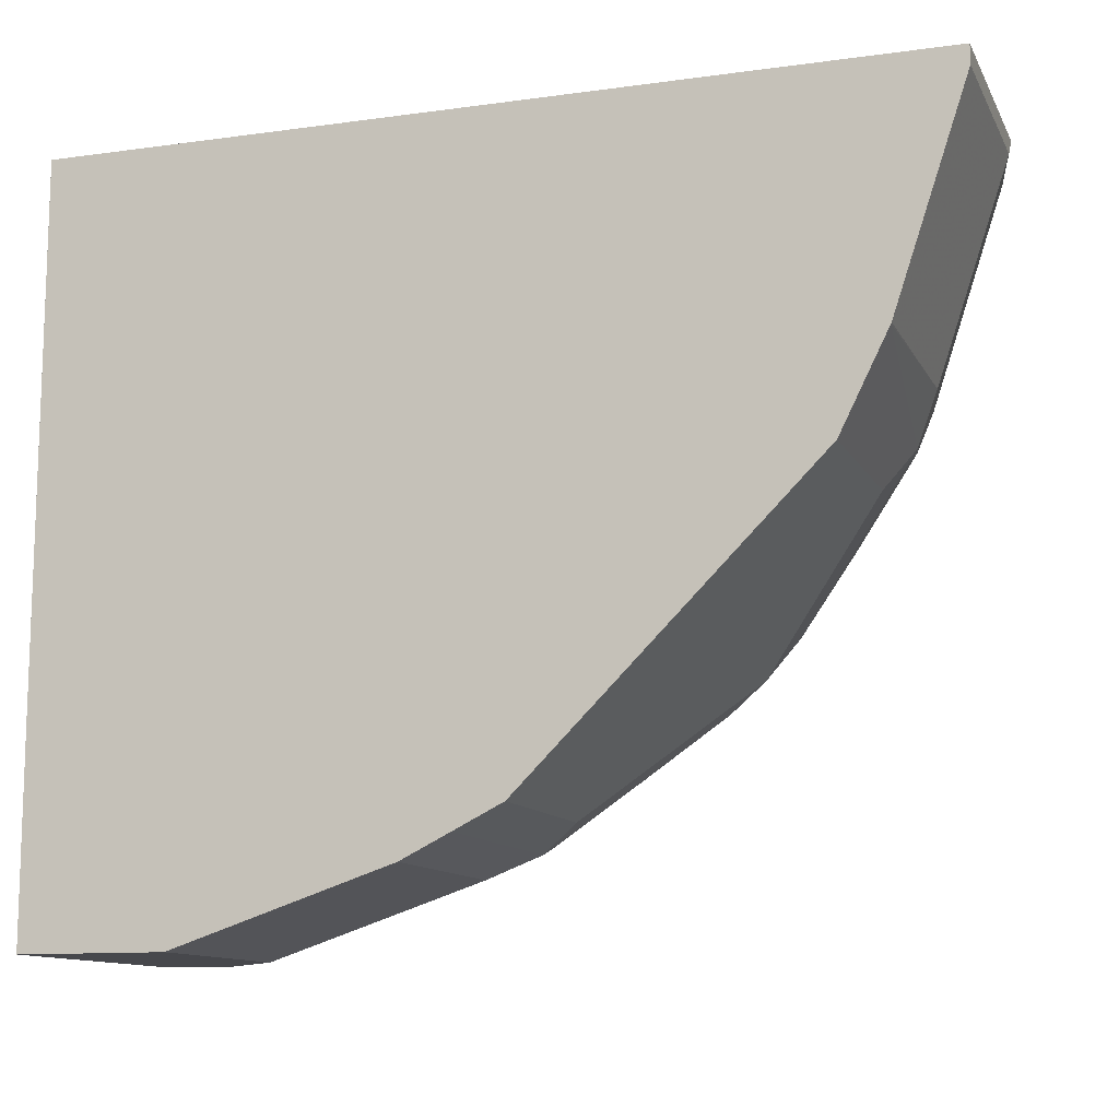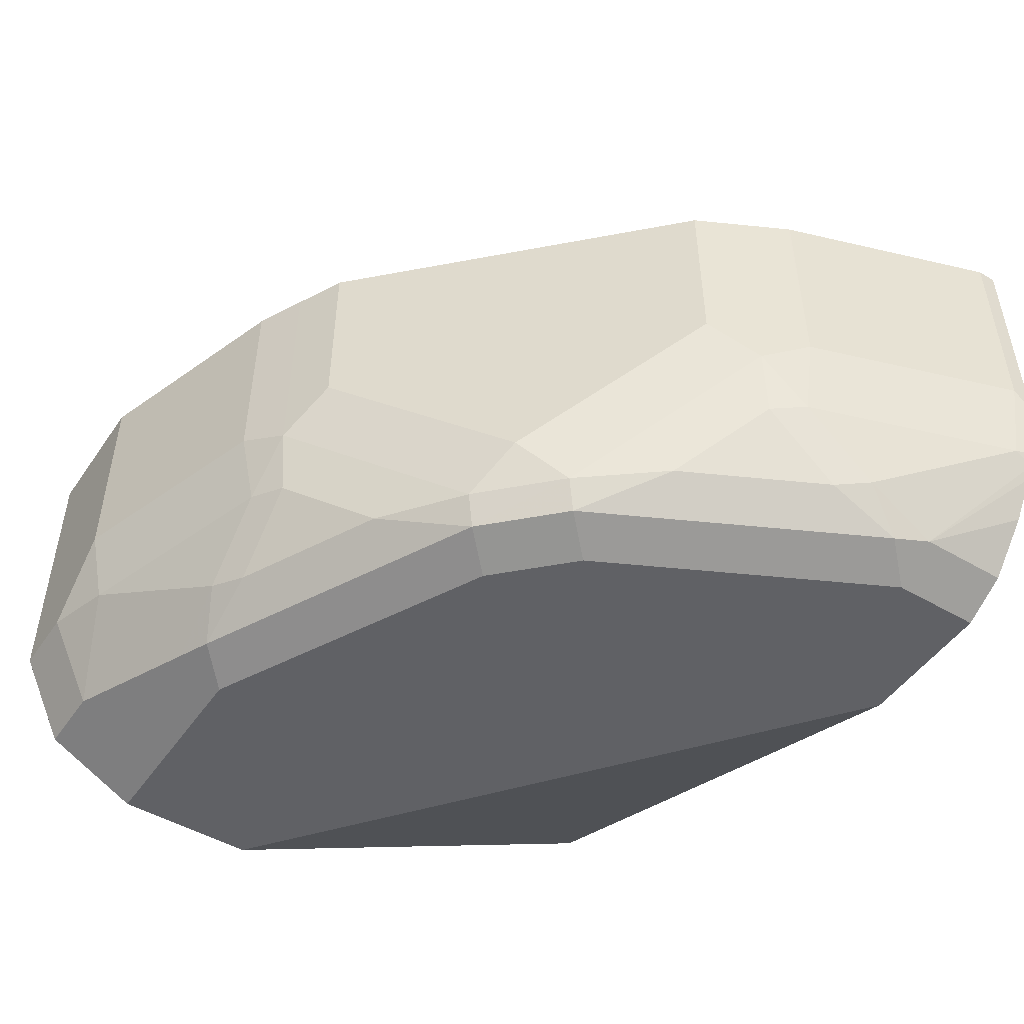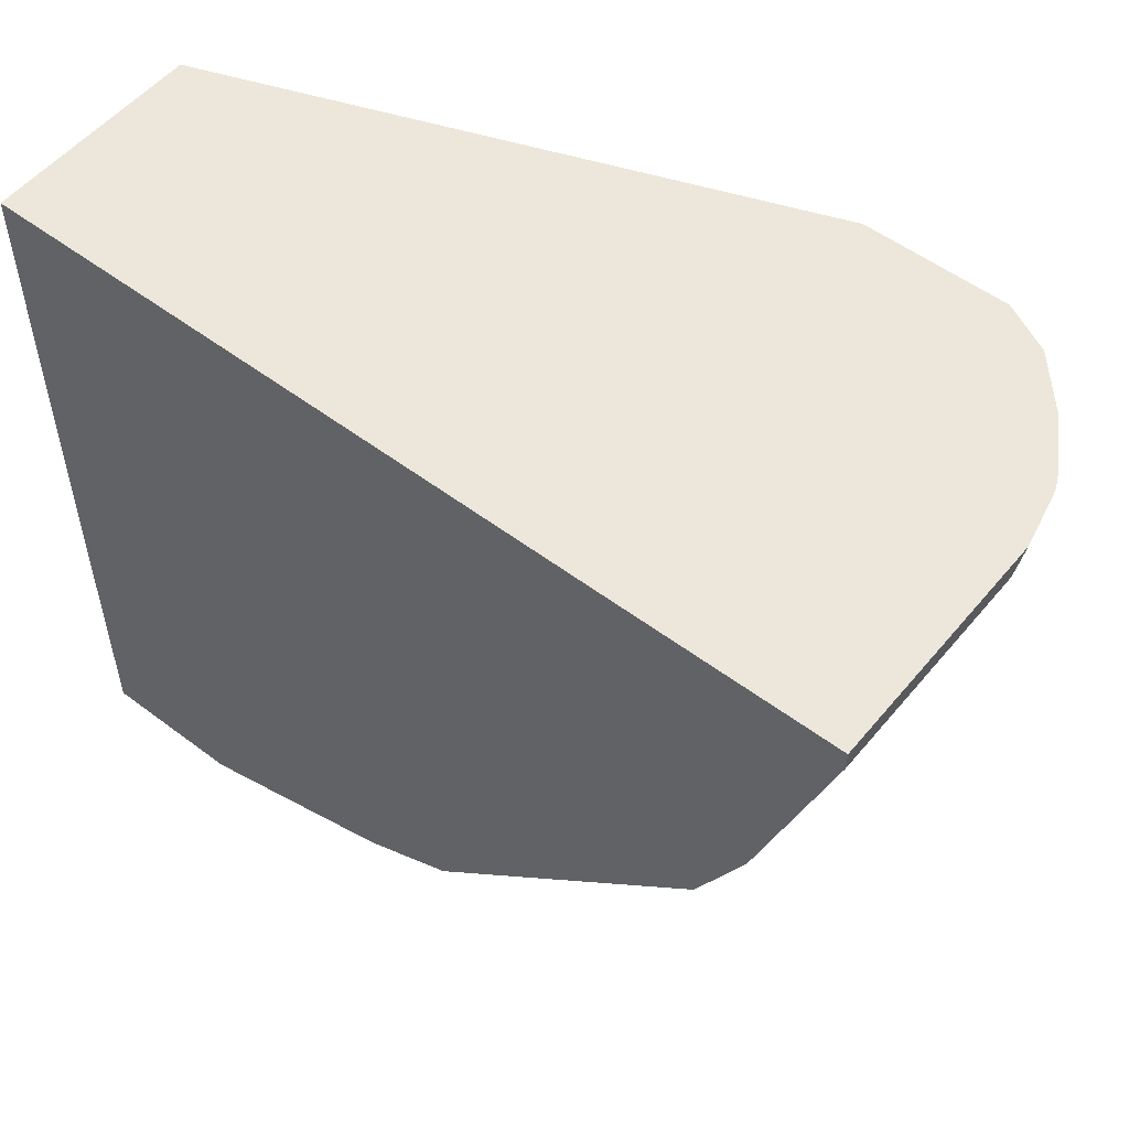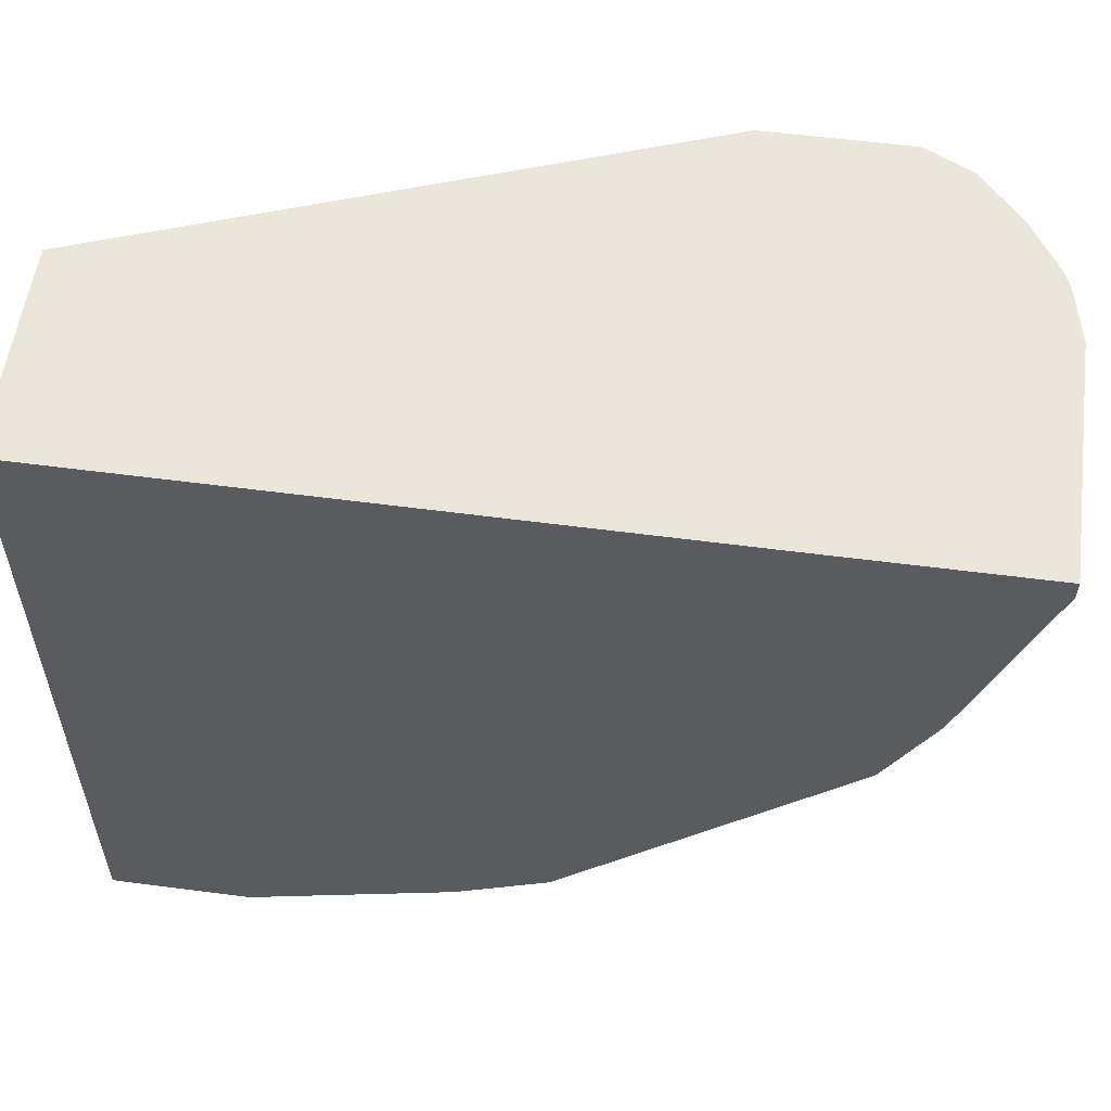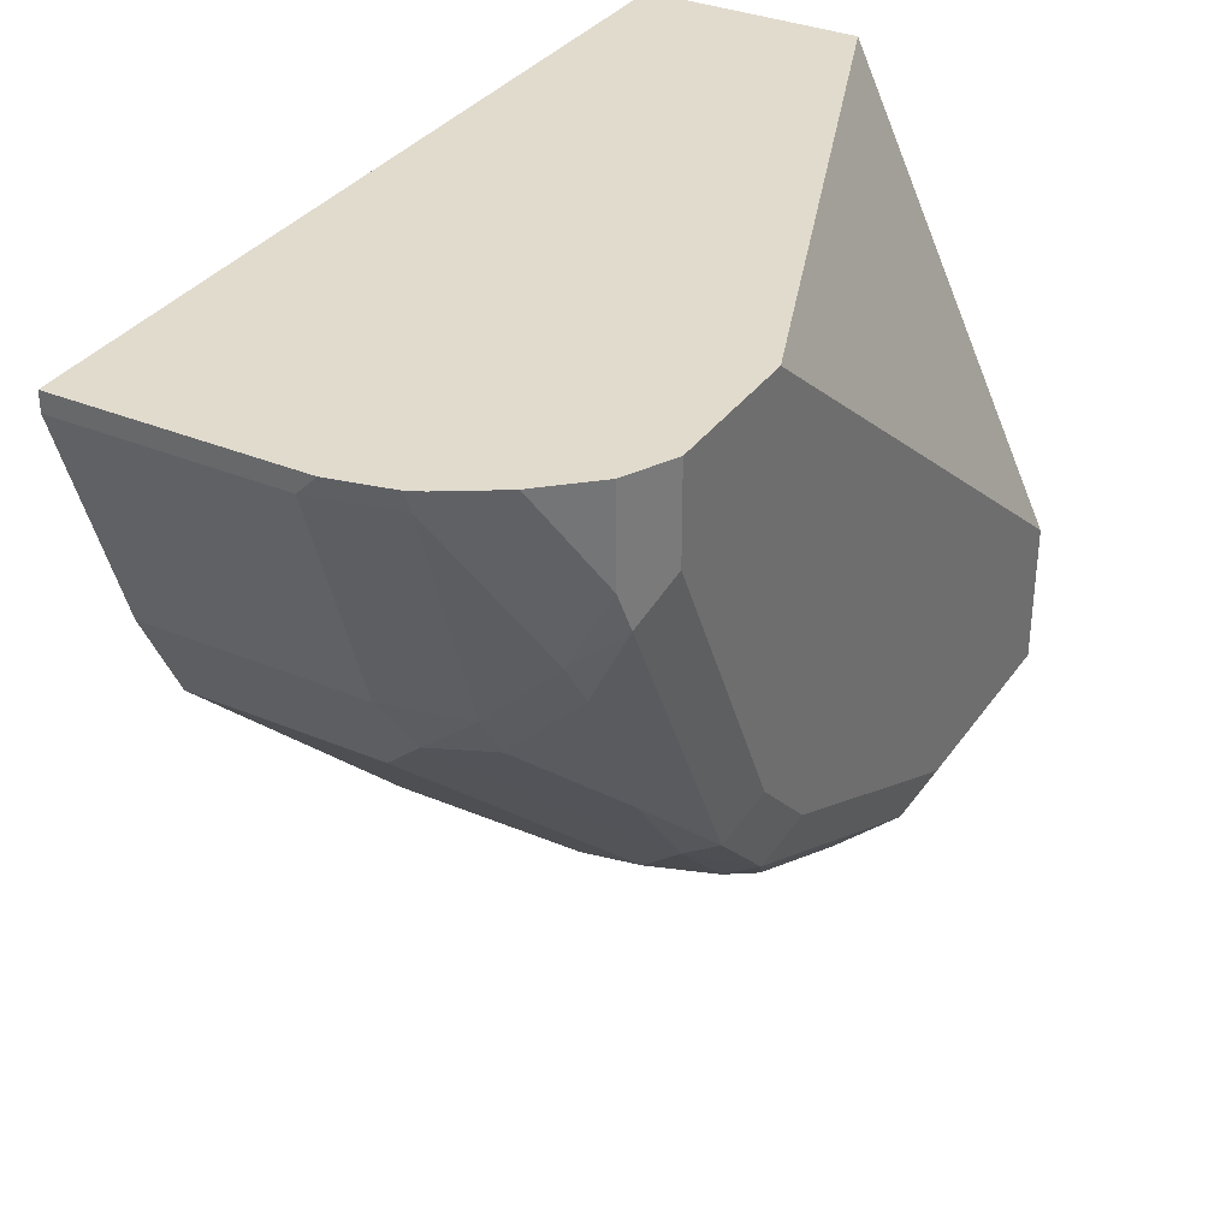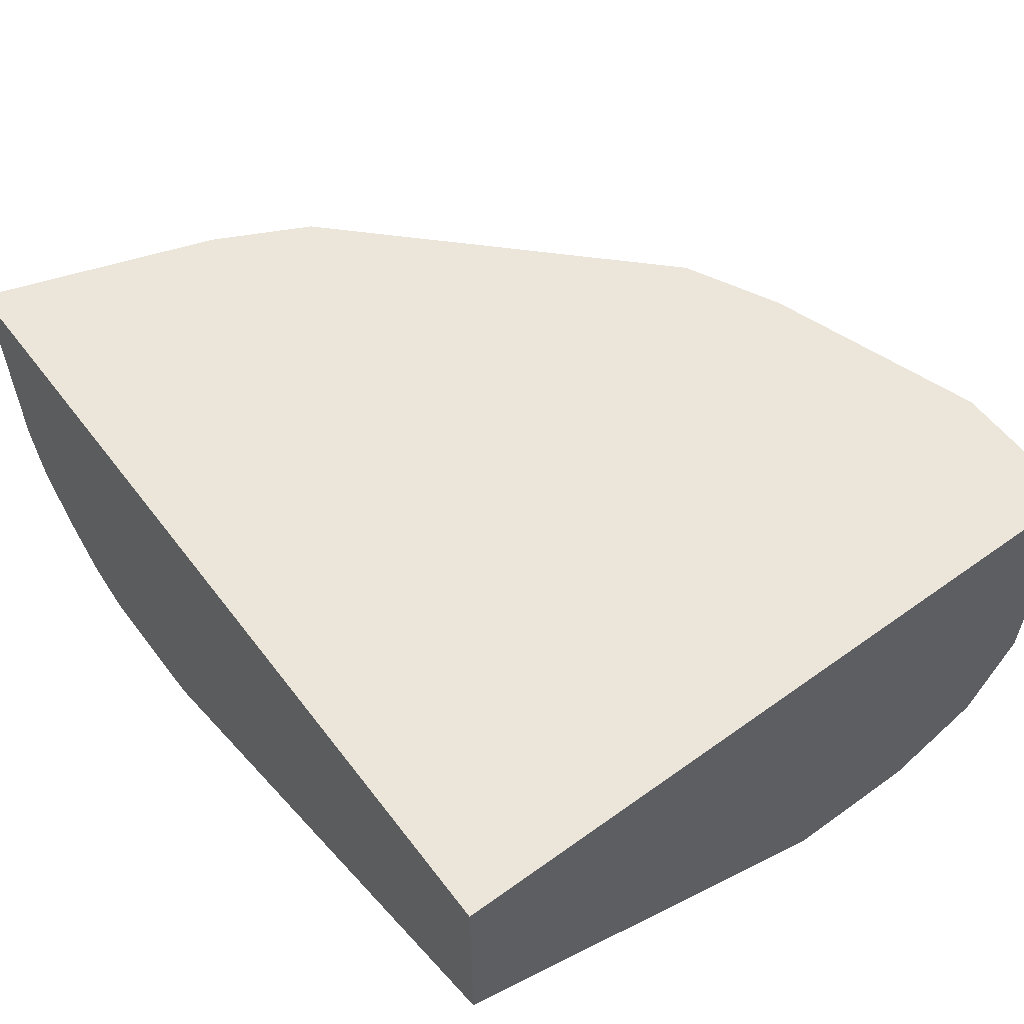
<metadata>
{"format":"obj","ext":"obj","renderer":"f3d","projection":"perspective","resolution":1024,"background":"white","views":[{"elev":-11.6,"azim":18.3,"up":"+Y"},{"elev":-48.8,"azim":56.9,"up":"+Z"},{"elev":53.6,"azim":38.8,"up":"+Y"},{"elev":56.2,"azim":7.8,"up":"+Y"},{"elev":33.9,"azim":119.8,"up":"+Y"},{"elev":56.5,"azim":-126.8,"up":"+Z"}]}
</metadata>
<code>
v -1.565e-05 -0.03613 -0.8958
v -1.565e-05 -0.1666 -0.9583
v -1.565e-05 -0.03613 -0.8794
v 0.1667 -0.03613 -0.9584
v 8.83e-06 -0.1667 -0.9584
v -1.565e-05 -0.1874 -0.9584
v -1.565e-05 -0.04163 -0.8334
v 8.83e-06 -0.03613 -0.8334
v 0.2083 -0.03613 -0.9584
v -1.565e-05 -0.2083 -0.9584
v -1.565e-05 -0.1875 -0.8329
v 0.1875 -0.03613 -0.8329
v 0.2222 -0.03613 -0.9514
v 0.2083 -0.06251 -0.9584
v 8.83e-06 -0.2083 -0.9584
v -1.565e-05 -0.2222 -0.9514
v -1.565e-05 -0.2486 -0.8329
v 0.25 -0.03613 -0.8329
v 0.2348 -0.03613 -0.9374
v 0.2222 -0.06251 -0.9514
v 0.1875 -0.1042 -0.9584
v 0.2187 -0.07293 -0.9531
v 0.06252 -0.2083 -0.9584
v -1.565e-05 -0.2361 -0.9445
v 0.06252 -0.2222 -0.9514
v -1.565e-05 -0.25 -0.8334
v 8.83e-06 -0.25 -0.8329
v 0.25 -0.04168 -0.8329
v 0.25 -0.03613 -0.9014
v 0.242 -0.03613 -0.9262
v 0.2443 -0.03613 -0.9223
v 0.2448 -0.04168 -0.9193
v 0.224 -0.08334 -0.9401
v 0.1979 -0.1146 -0.9531
v 0.1667 -0.1458 -0.9584
v 0.2187 -0.09376 -0.9427
v 0.07292 -0.2187 -0.9531
v 0.1458 -0.1667 -0.9584
v 0.1146 -0.1979 -0.9531
v 0.02084 -0.2361 -0.9445
v 8.83e-06 -0.2361 -0.9445
v -1.565e-05 -0.2431 -0.9306
v 0.08335 -0.224 -0.9401
v -1.565e-05 -0.25 -0.8959
v 0.04169 -0.25 -0.8329
v 0.25 -0.04168 -0.8958
v 0.2292 -0.1042 -0.8329
v 0.2462 -0.03613 -0.9186
v 0.224 -0.1042 -0.9193
v 0.1979 -0.1354 -0.9427
v 0.1771 -0.1562 -0.9531
v 0.1562 -0.1771 -0.9531
v 0.2187 -0.1146 -0.9219
v 0.09378 -0.2187 -0.9427
v 0.02084 -0.25 -0.9167
v 0.04169 -0.2448 -0.9193
v -1.565e-05 -0.25 -0.9167
v 8.83e-06 -0.25 -0.9167
v 0.1042 -0.224 -0.9193
v 0.04169 -0.25 -0.8958
v 0.1042 -0.2292 -0.8329
v 0.2292 -0.1042 -0.8958
v 0.229 -0.1046 -0.8329
v 0.2222 -0.1181 -0.9028
v 0.1805 -0.1597 -0.9445
v 0.1597 -0.1805 -0.9445
v 0.1354 -0.1979 -0.9427
v 0.1146 -0.2187 -0.9219
v 0.1042 -0.2292 -0.8958
v 0.1181 -0.2222 -0.9028
v 0.1181 -0.2222 -0.8329
v 0.2222 -0.1181 -0.8329
v 0.2153 -0.1319 -0.8889
v 0.1944 -0.1528 -0.9097
v 0.1736 -0.1736 -0.9306
v 0.1389 -0.2014 -0.9236
v 0.1319 -0.2153 -0.8889
v 0.1319 -0.2153 -0.8329
v 0.2153 -0.1319 -0.8329
v 0.1944 -0.1528 -0.8329
f 40 58 42
f 38 52 39
f 39 52 67
f 39 67 54
f 40 55 58
f 37 39 54
f 40 42 41
f 44 57 58
f 40 56 55
f 42 58 57
f 43 54 68
f 43 68 59
f 43 59 56
f 45 60 69
f 37 54 43
f 40 43 56
f 36 53 50
f 26 60 45
f 35 51 52
f 25 43 40
f 26 44 58
f 26 58 55
f 26 55 60
f 45 69 61
f 26 45 27
f 28 47 62
f 28 62 46
f 29 32 48
f 29 46 32
f 31 48 32
f 32 46 49
f 32 49 33
f 33 49 36
f 34 50 51
f 34 51 35
f 35 52 38
f 36 49 53
f 46 62 49
f 59 70 69
f 49 62 64
f 65 74 75
f 65 75 66
f 66 75 76
f 66 76 67
f 67 76 70
f 67 70 68
f 70 76 75
f 64 79 73
f 70 75 77
f 70 78 71
f 73 79 80
f 73 80 74
f 74 80 78
f 74 78 77
f 74 77 75
f 25 37 43
f 70 77 78
f 47 63 62
f 64 72 79
f 64 73 74
f 49 64 53
f 50 65 51
f 50 53 64
f 50 64 65
f 51 65 52
f 52 66 67
f 52 65 66
f 64 74 65
f 54 67 68
f 56 59 60
f 59 69 60
f 59 68 70
f 61 69 70
f 61 70 71
f 62 63 64
f 63 72 64
f 55 56 60
f 24 25 40
f 1 4 2
f 24 40 41
f 1 19 13
f 1 13 9
f 1 9 4
f 2 5 6
f 2 4 5
f 3 7 8
f 4 9 14
f 4 14 21
f 4 21 35
f 4 35 38
f 4 38 23
f 4 23 15
f 4 15 10
f 4 10 6
f 4 6 5
f 1 30 19
f 1 31 30
f 1 48 31
f 1 29 48
f 1 2 6
f 1 6 10
f 1 10 16
f 1 16 24
f 1 24 42
f 1 42 57
f 1 57 44
f 7 11 8
f 1 44 26
f 1 17 11
f 1 11 7
f 1 7 3
f 1 3 8
f 1 8 12
f 1 12 18
f 1 18 29
f 1 26 17
f 8 11 12
f 24 41 42
f 9 20 14
f 17 26 27
f 18 28 46
f 18 46 29
f 19 30 20
f 20 30 31
f 20 31 32
f 20 32 33
f 16 25 24
f 20 33 22
f 21 34 35
f 22 33 36
f 9 13 20
f 22 50 34
f 23 37 25
f 23 38 39
f 23 39 37
f 21 22 34
f 15 25 16
f 22 36 50
f 14 22 21
f 15 23 25
f 10 15 16
f 11 17 27
f 11 45 61
f 11 61 71
f 11 71 78
f 11 78 80
f 11 80 79
f 11 27 45
f 11 72 63
f 11 63 47
f 11 47 28
f 11 28 18
f 11 18 12
f 13 19 20
f 11 79 72
f 14 20 22

</code>
